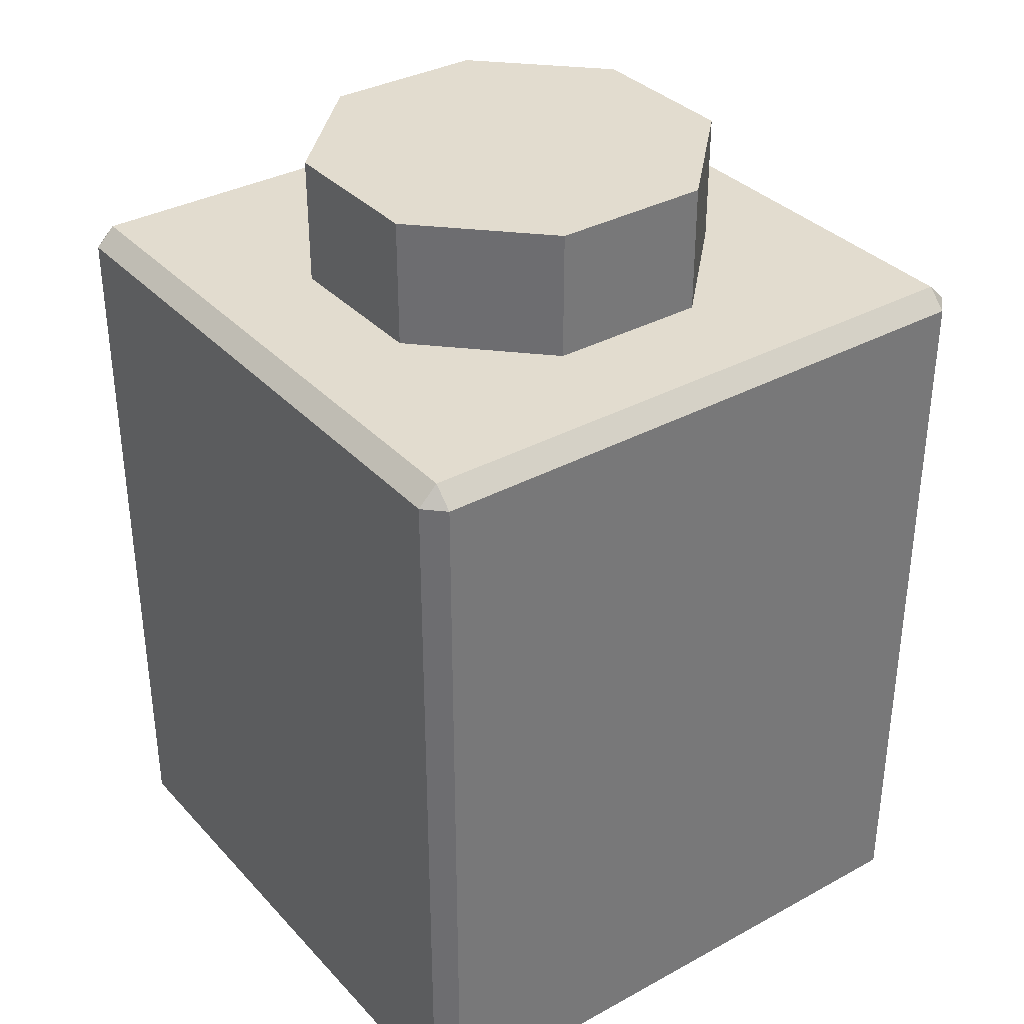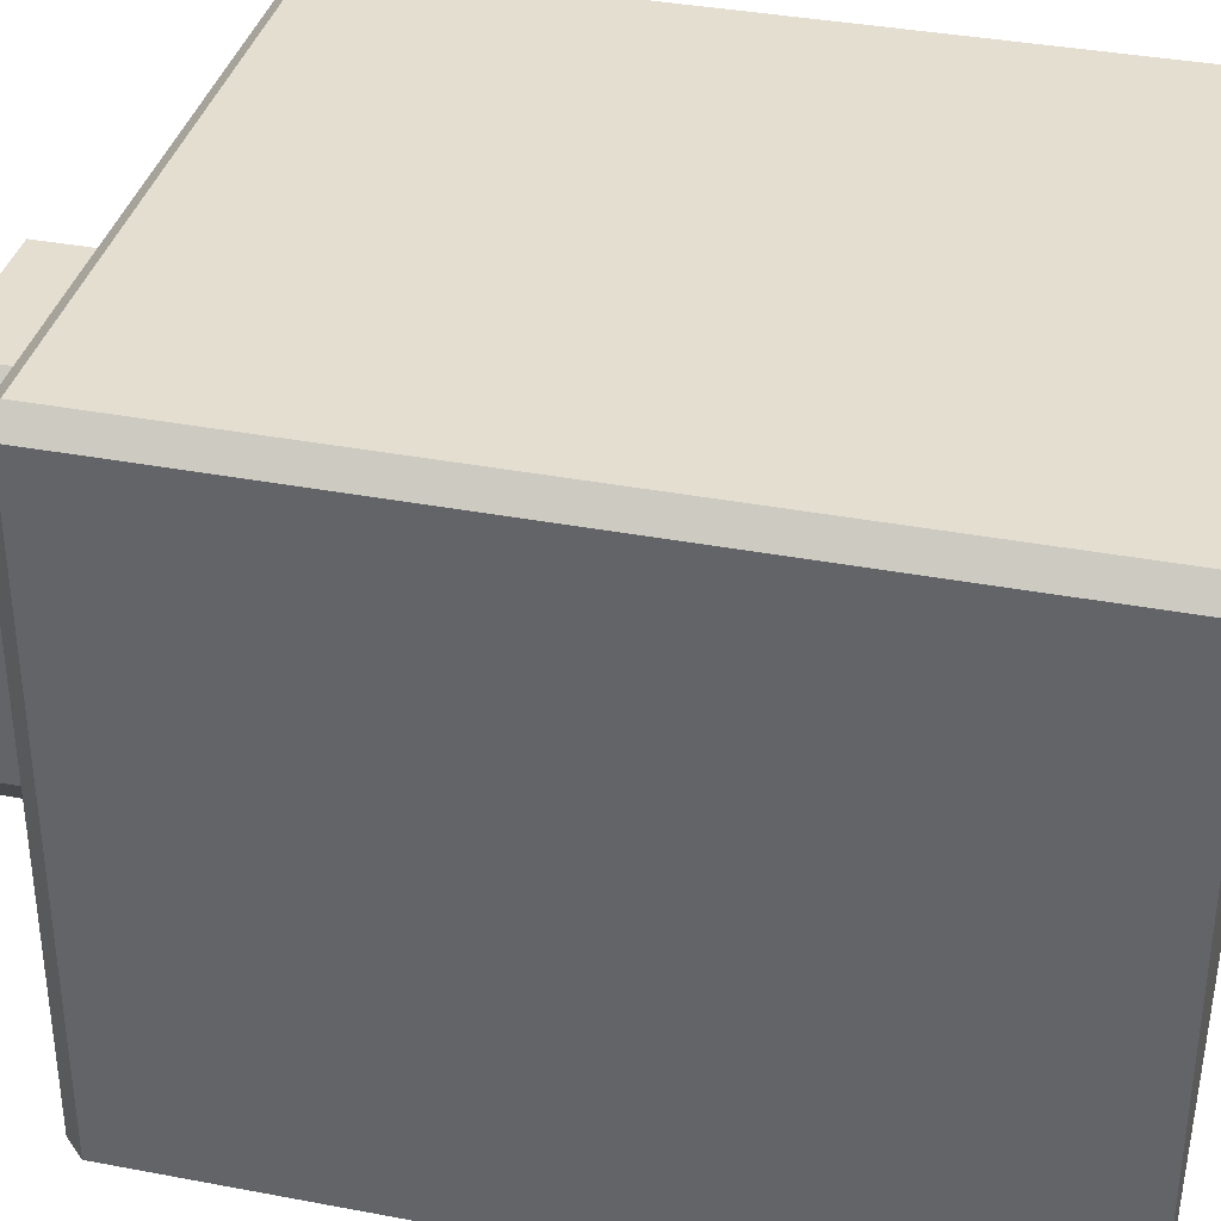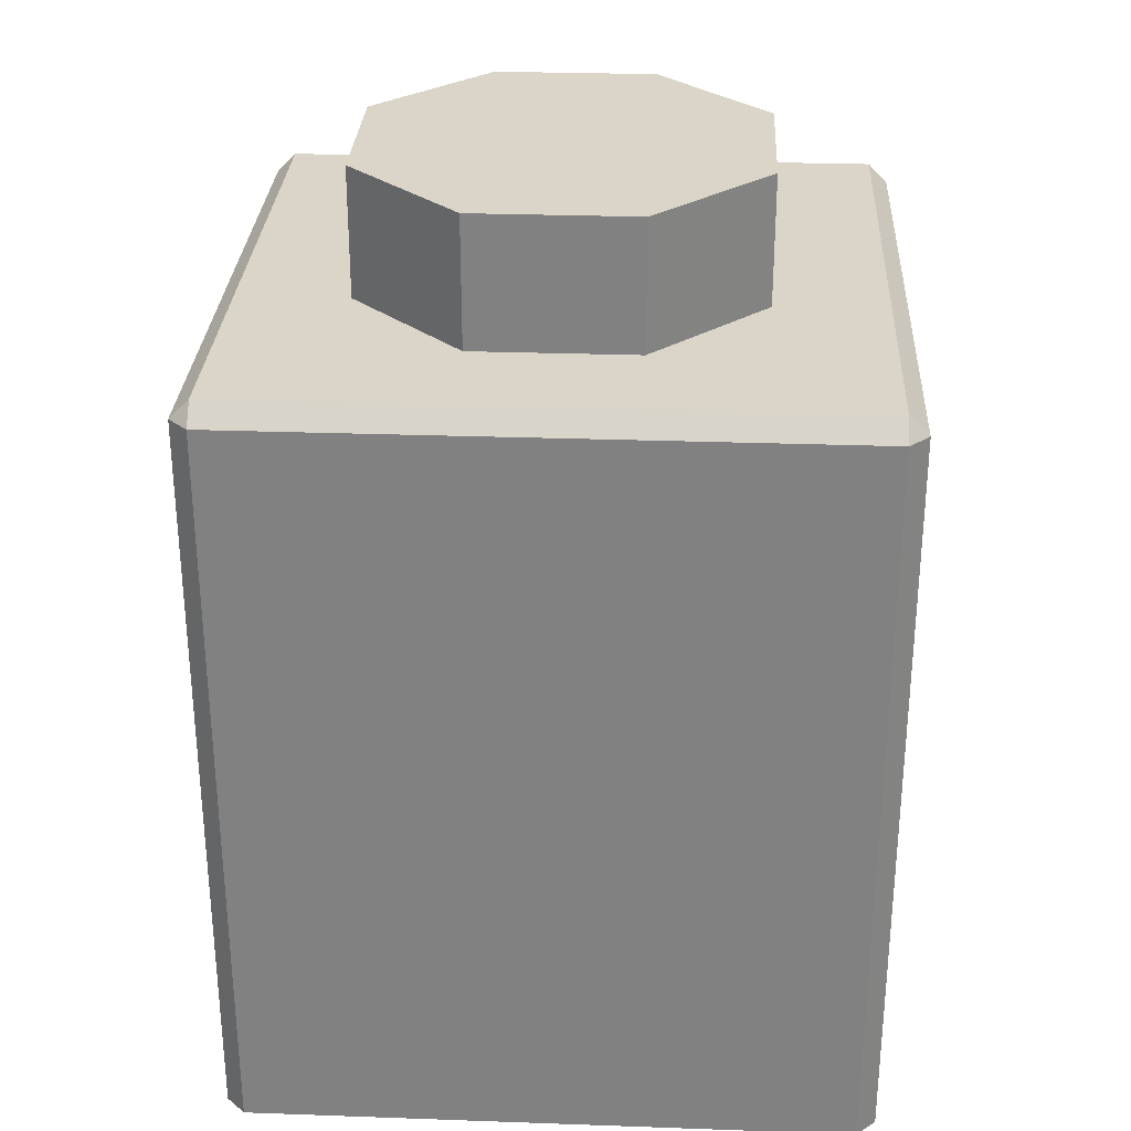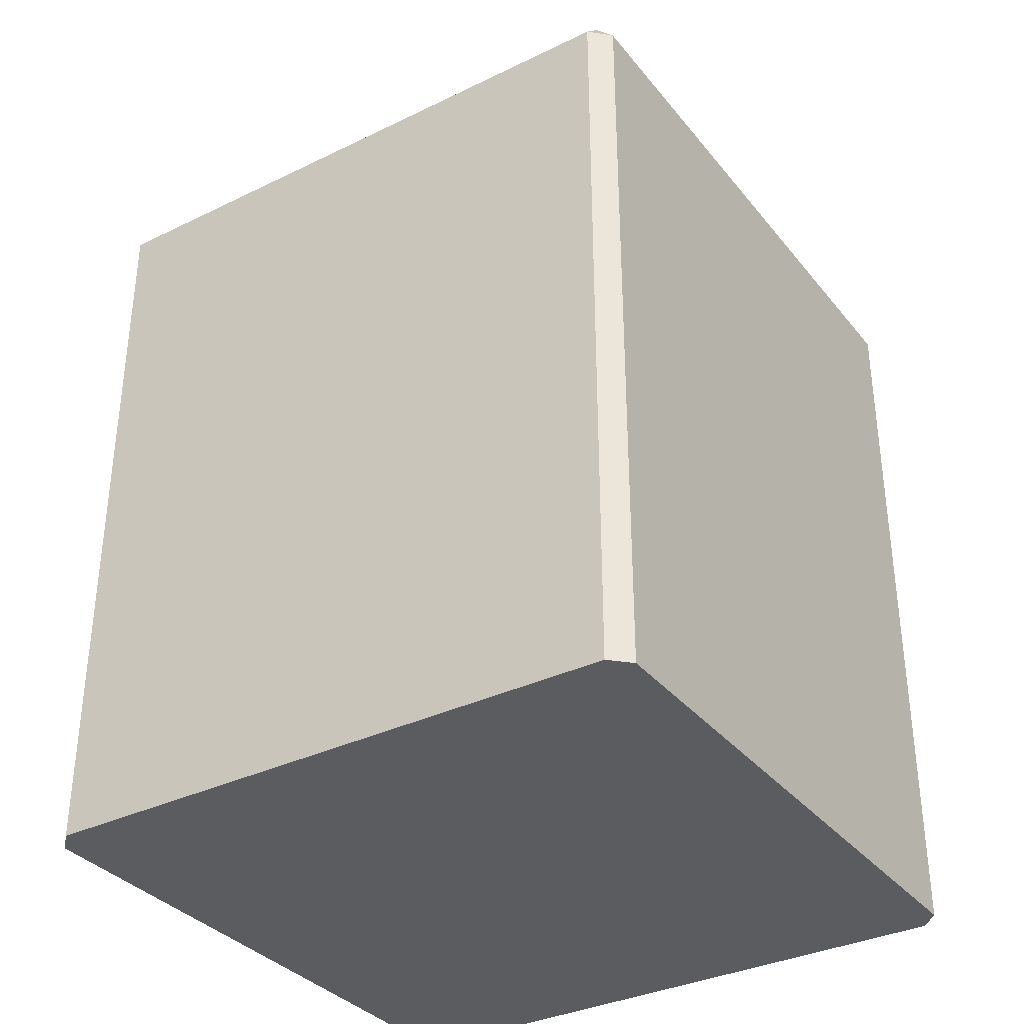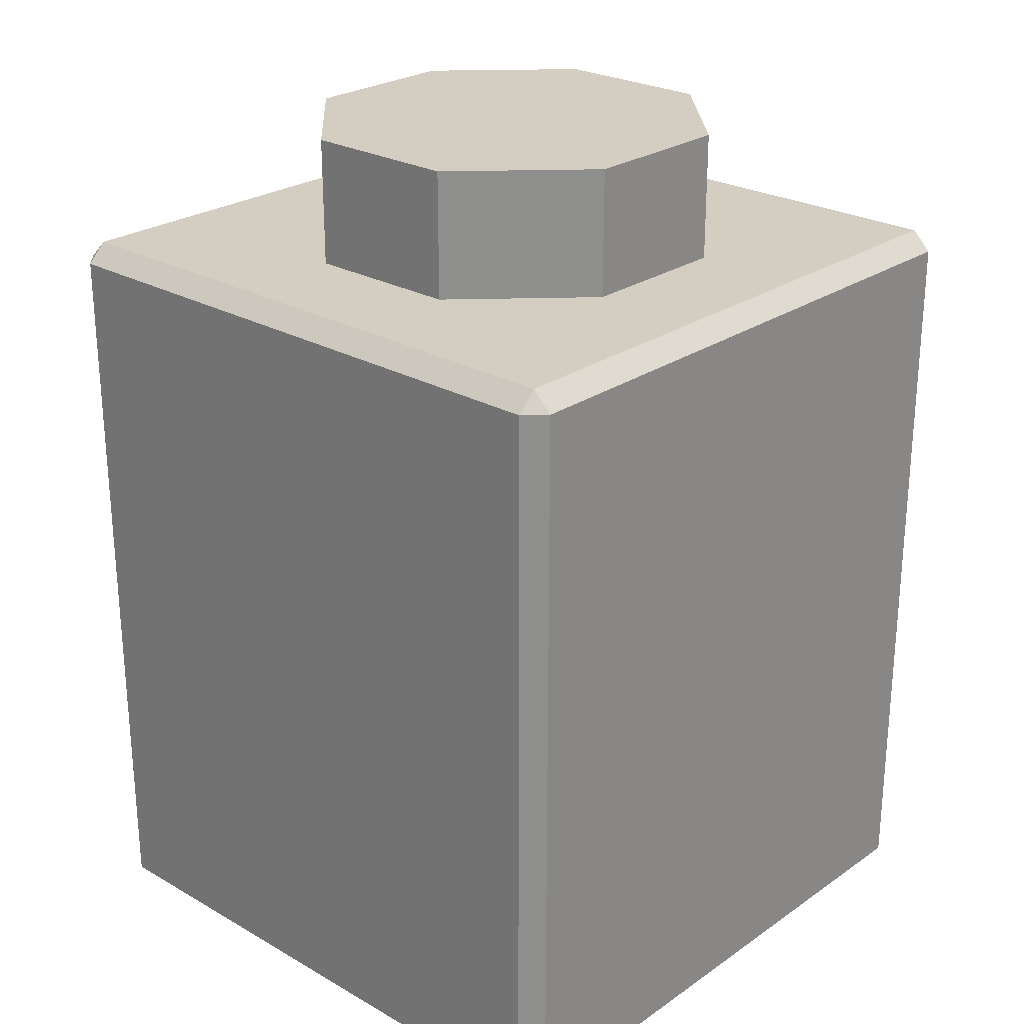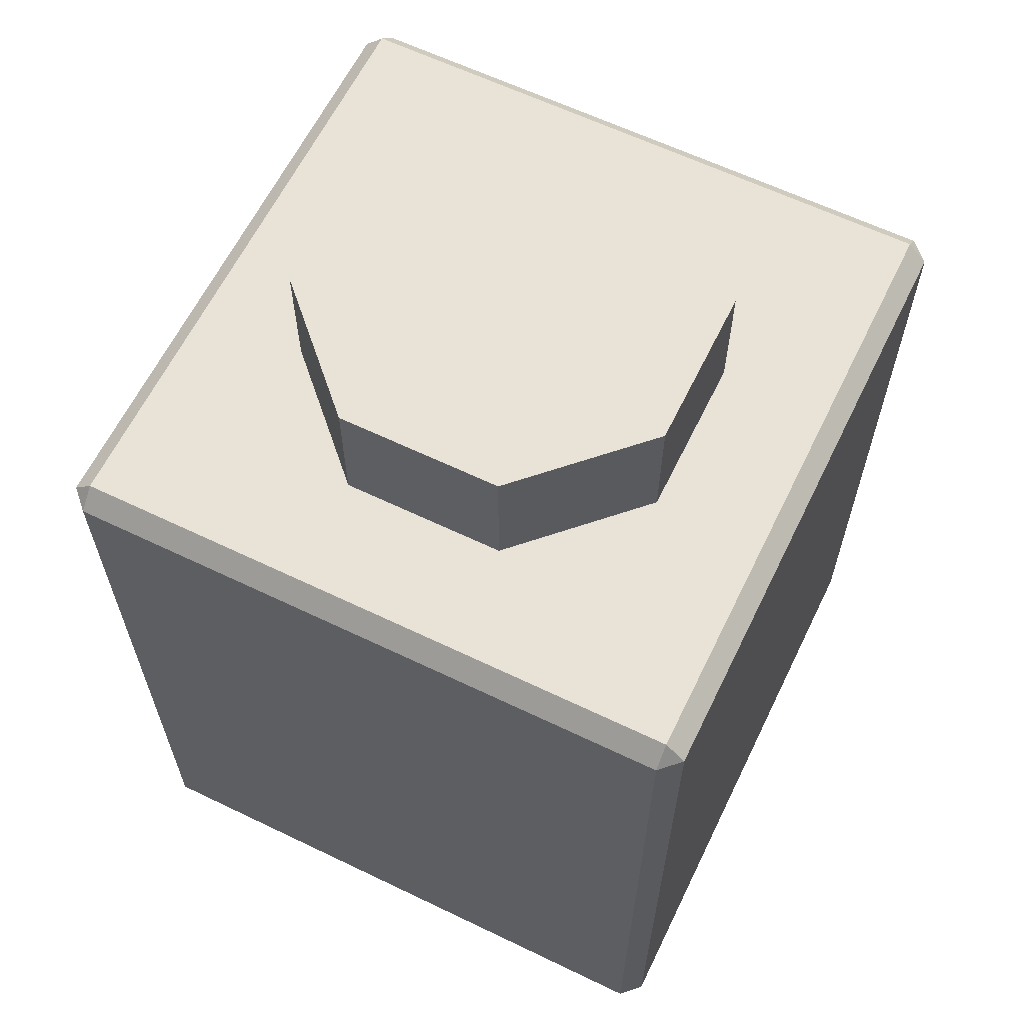
<metadata>
{"format":"obj","ext":"obj","renderer":"f3d","projection":"perspective","resolution":1024,"background":"white","views":[{"elev":34.6,"azim":-36.1,"up":"+Y"},{"elev":36.5,"azim":-76.1,"up":"+Z"},{"elev":29.3,"azim":-87.0,"up":"+Y"},{"elev":-34.6,"azim":123.1,"up":"+Y"},{"elev":25.3,"azim":-47.6,"up":"+Y"},{"elev":62.5,"azim":-154.0,"up":"+Y"}]}
</metadata>
<code>
o Cube_Cube.001
v -0.47 -0.6 0.5
v -0.5 -0.6 0.47
v -0.5 -0.6 -0.47
v -0.47 -0.6 -0.5
v 0.5 -0.6 0.47
v 0.47 -0.6 0.5
v 0.47 -0.6 -0.5
v 0.5 -0.6 -0.47
v -0.47 0.57 0.5
v -0.47 0.6 0.47
v -0.5 0.57 0.47
v -0.47 0.6 -0.47
v -0.47 0.57 -0.5
v -0.5 0.57 -0.47
v 0.47 0.6 -0.47
v 0.5 0.57 -0.47
v 0.47 0.57 -0.5
v 0.47 0.6 0.47
v 0.47 0.57 0.5
v 0.5 0.57 0.47
v -0.125 0.6 0.3
v -0.3 0.6 0.125
v -0.4237 0.6 0.4237
v -0.3 0.6 -0.125
v -0.125 0.6 -0.3
v -0.4237 0.6 -0.4237
v 0.3 0.6 0.125
v 0.125 0.6 0.3
v 0.4237 0.6 0.4237
v 0.125 0.6 -0.3
v 0.3 0.6 -0.125
v 0.4237 0.6 -0.4237
v -0.3 0.8 0.125
v -0.125 0.8 0.3
v -0.125 0.8 -0.3
v -0.3 0.8 -0.125
v 0.3 0.8 -0.125
v 0.125 0.8 -0.3
v 0.125 0.8 0.3
v 0.3 0.8 0.125
v -0.5 -0.6 0.47
v -0.47 -0.6 0.5
v -0.47 -0.6 -0.5
v -0.5 -0.6 -0.47
v 0.5 -0.6 -0.47
v 0.47 -0.6 -0.5
v 0.47 -0.6 0.5
v 0.5 -0.6 0.47
v -0.125 0.6 0.3
v -0.3 0.6 0.125
v -0.3 0.6 -0.125
v -0.125 0.6 -0.3
v 0.3 0.6 0.125
v 0.125 0.6 0.3
v 0.125 0.6 -0.3
v 0.3 0.6 -0.125
v 0.3 0.8 0.125
v 0.125 0.8 0.3
v -0.125 0.8 0.3
v -0.3 0.8 0.125
v -0.3 0.8 -0.125
v -0.125 0.8 -0.3
v 0.125 0.8 -0.3
v 0.3 0.8 -0.125
f 4 8 6
f 20 48 45
f 52 15 12
f 17 46 43
f 9 1 47
f 22 33 61
f 25 62 38
f 63 36 59
f 28 58 34
f 31 37 57
f 56 18 15
f 54 10 18
f 9 10 11
f 12 13 14
f 15 16 17
f 18 19 20
f 9 11 2
f 12 14 11
f 43 44 14
f 15 17 13
f 45 46 17
f 18 20 16
f 47 48 20
f 10 9 19
f 14 44 2
f 49 50 23
f 51 52 26
f 53 54 29
f 55 56 32
f 57 58 28
f 22 21 34
f 61 62 25
f 31 30 38
f 50 12 10
f 6 42 41
f 41 3 4
f 4 7 8
f 8 5 6
f 6 41 4
f 16 20 45
f 12 26 52
f 52 55 15
f 32 15 55
f 13 17 43
f 19 9 47
f 24 22 61
f 30 25 38
f 59 39 40
f 40 64 63
f 63 35 36
f 36 60 59
f 59 40 63
f 21 28 34
f 27 31 57
f 15 32 56
f 56 53 18
f 29 18 53
f 18 29 54
f 54 49 10
f 23 10 49
f 1 9 2
f 10 12 11
f 13 43 14
f 12 15 13
f 16 45 17
f 15 18 16
f 19 47 20
f 18 10 19
f 11 14 2
f 27 57 28
f 33 22 34
f 24 61 25
f 37 31 38
f 10 23 50
f 50 51 12
f 26 12 51

</code>
